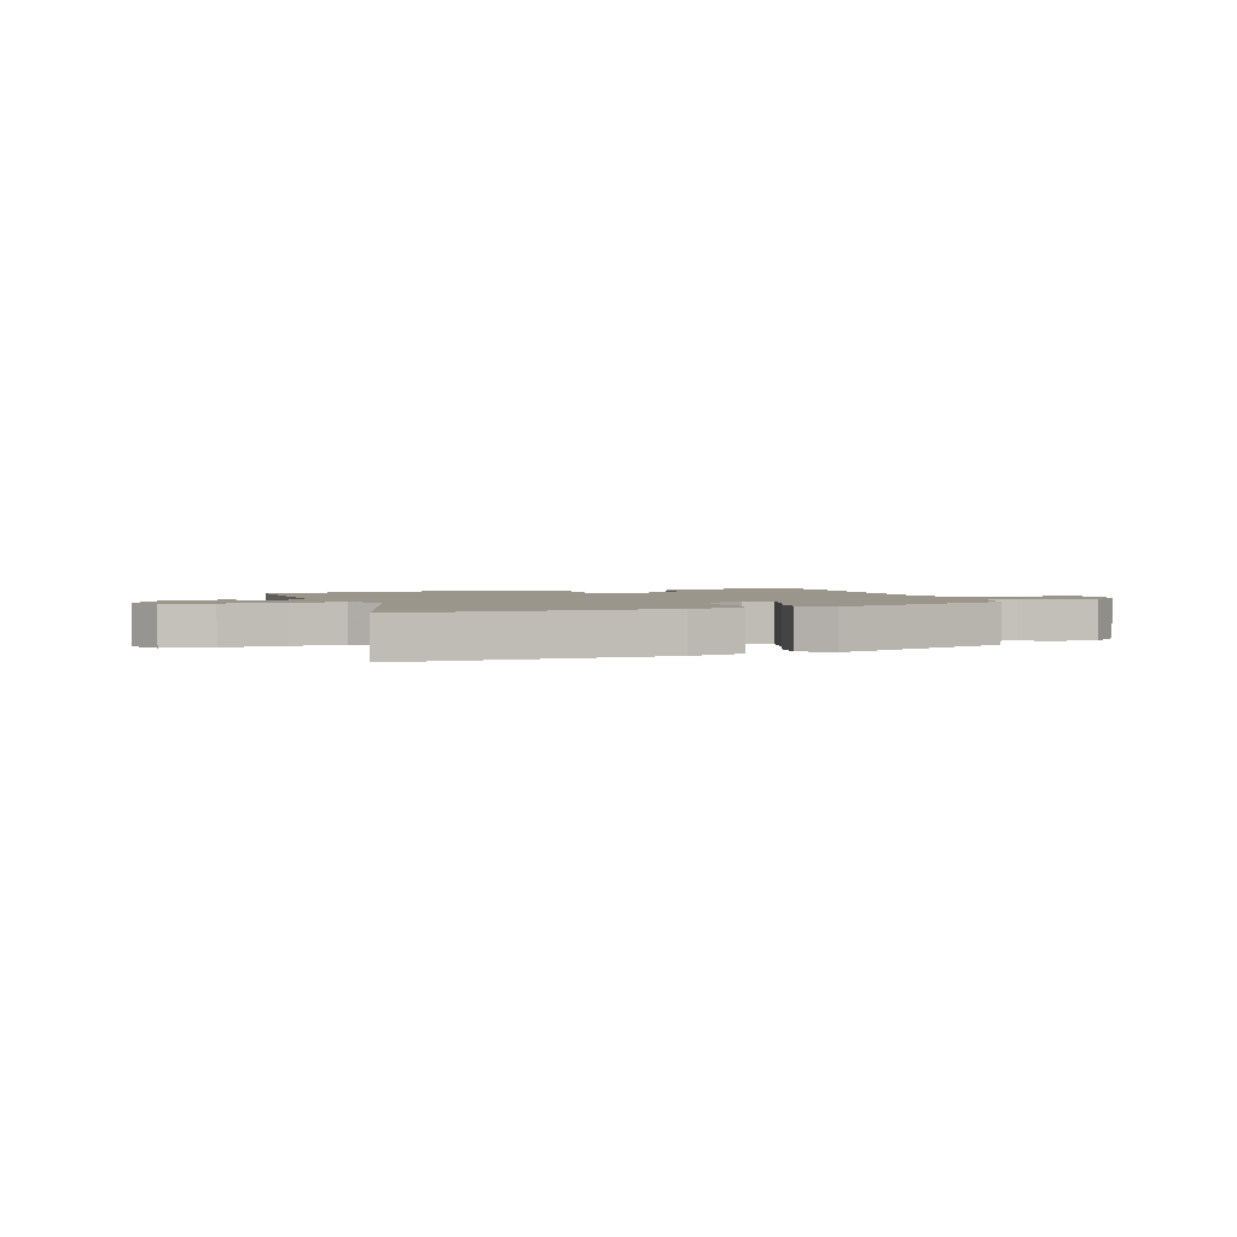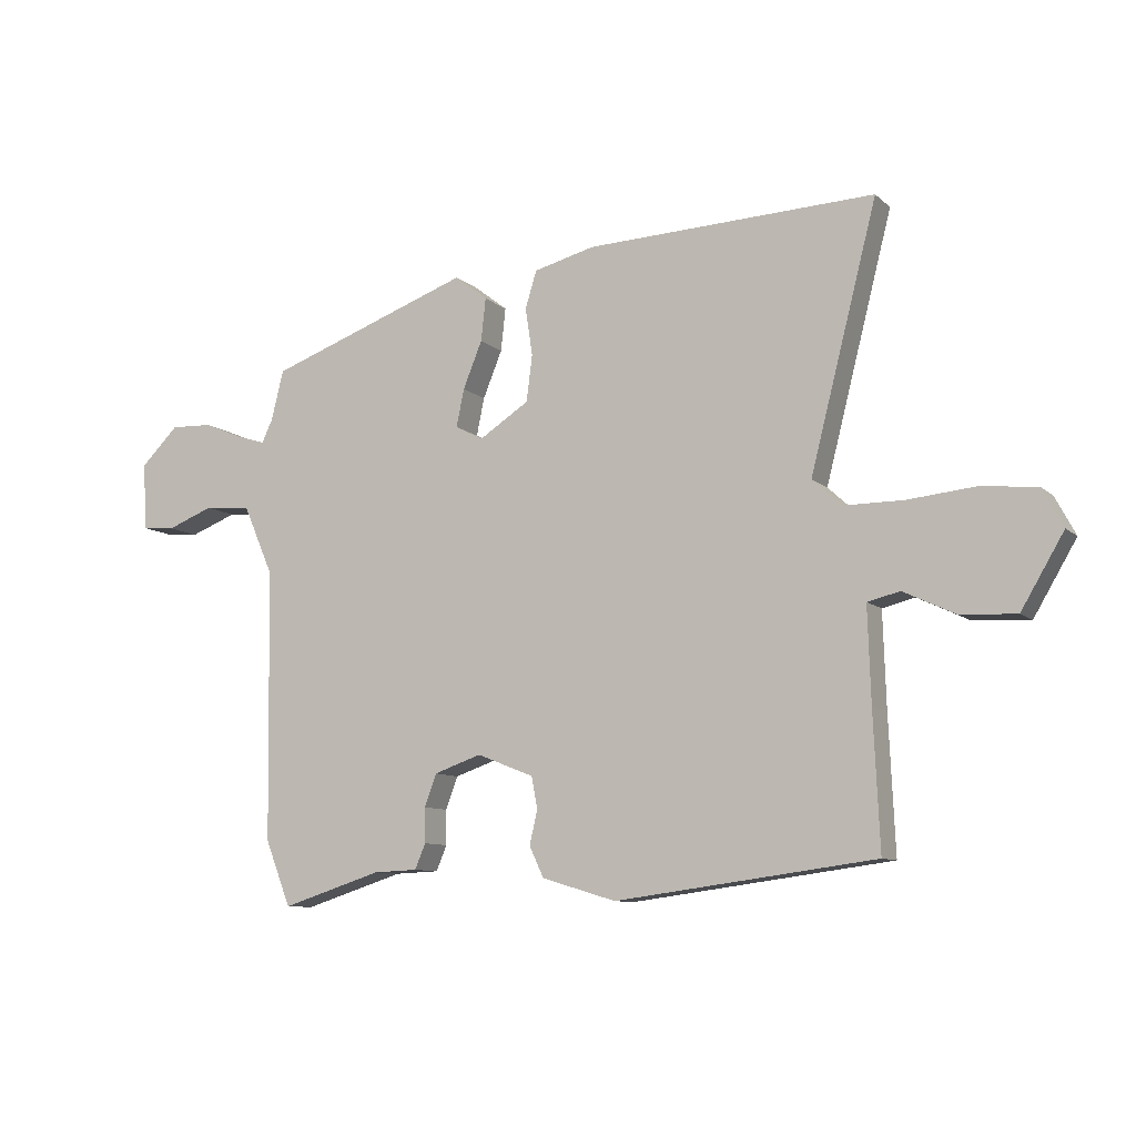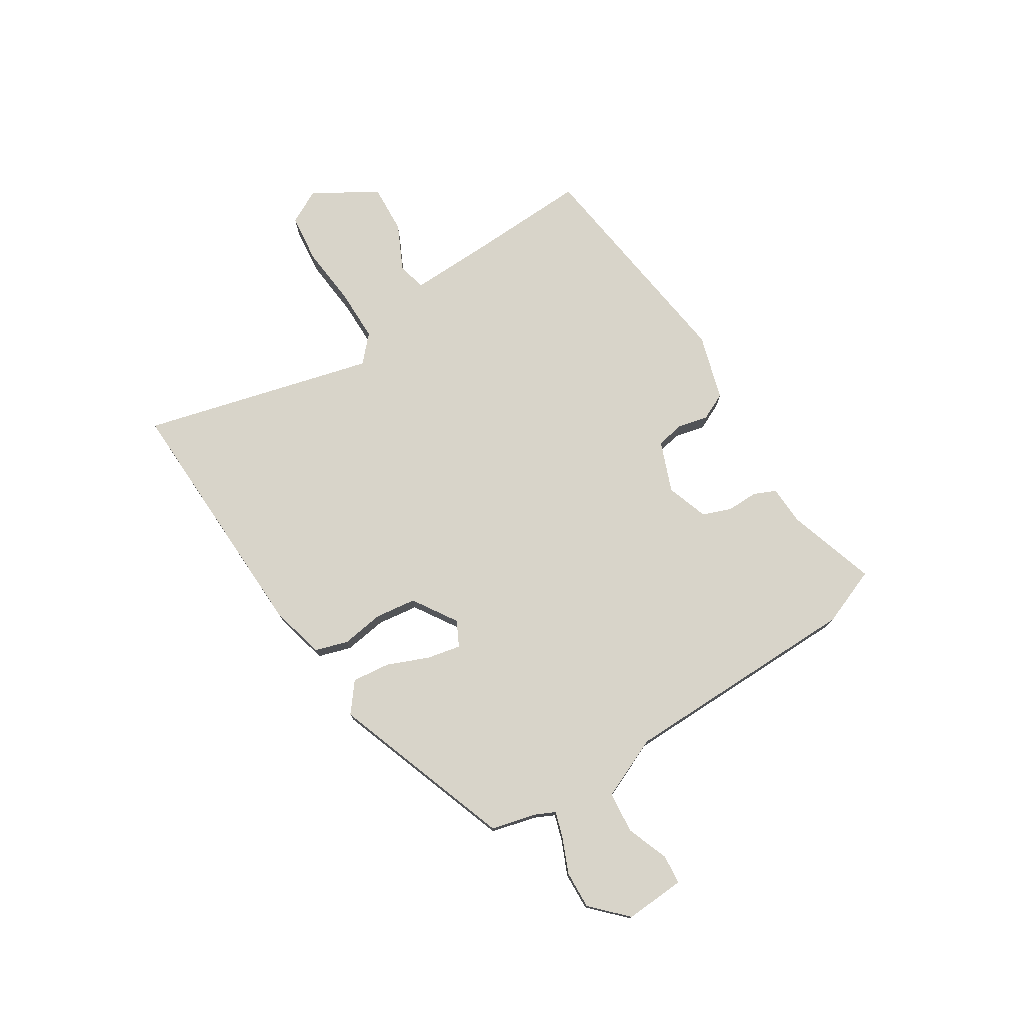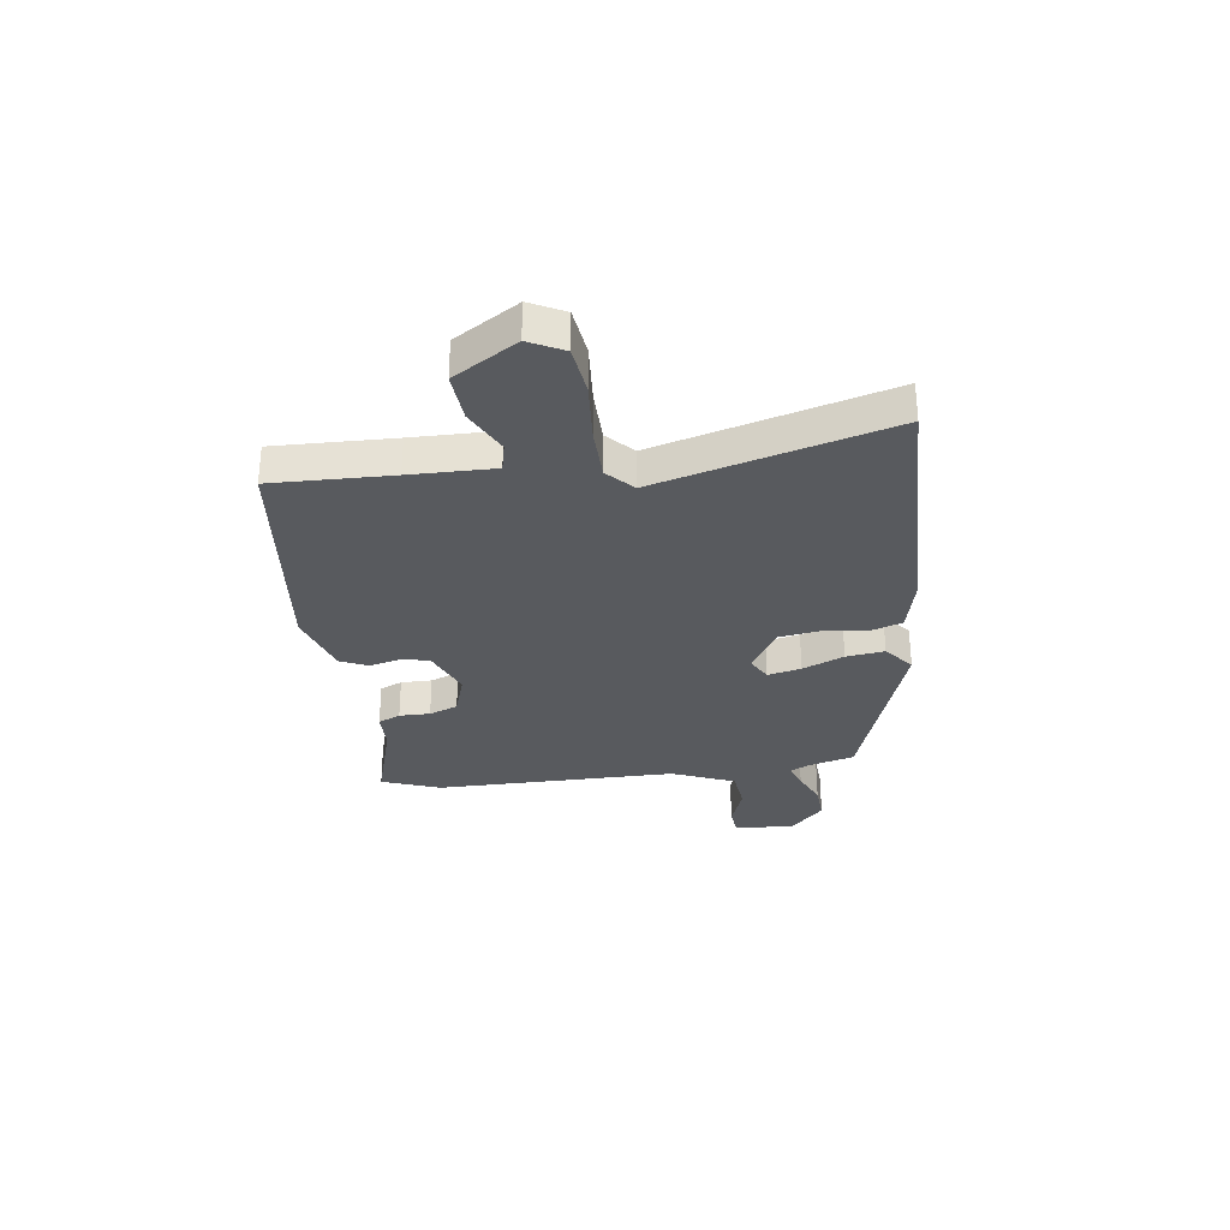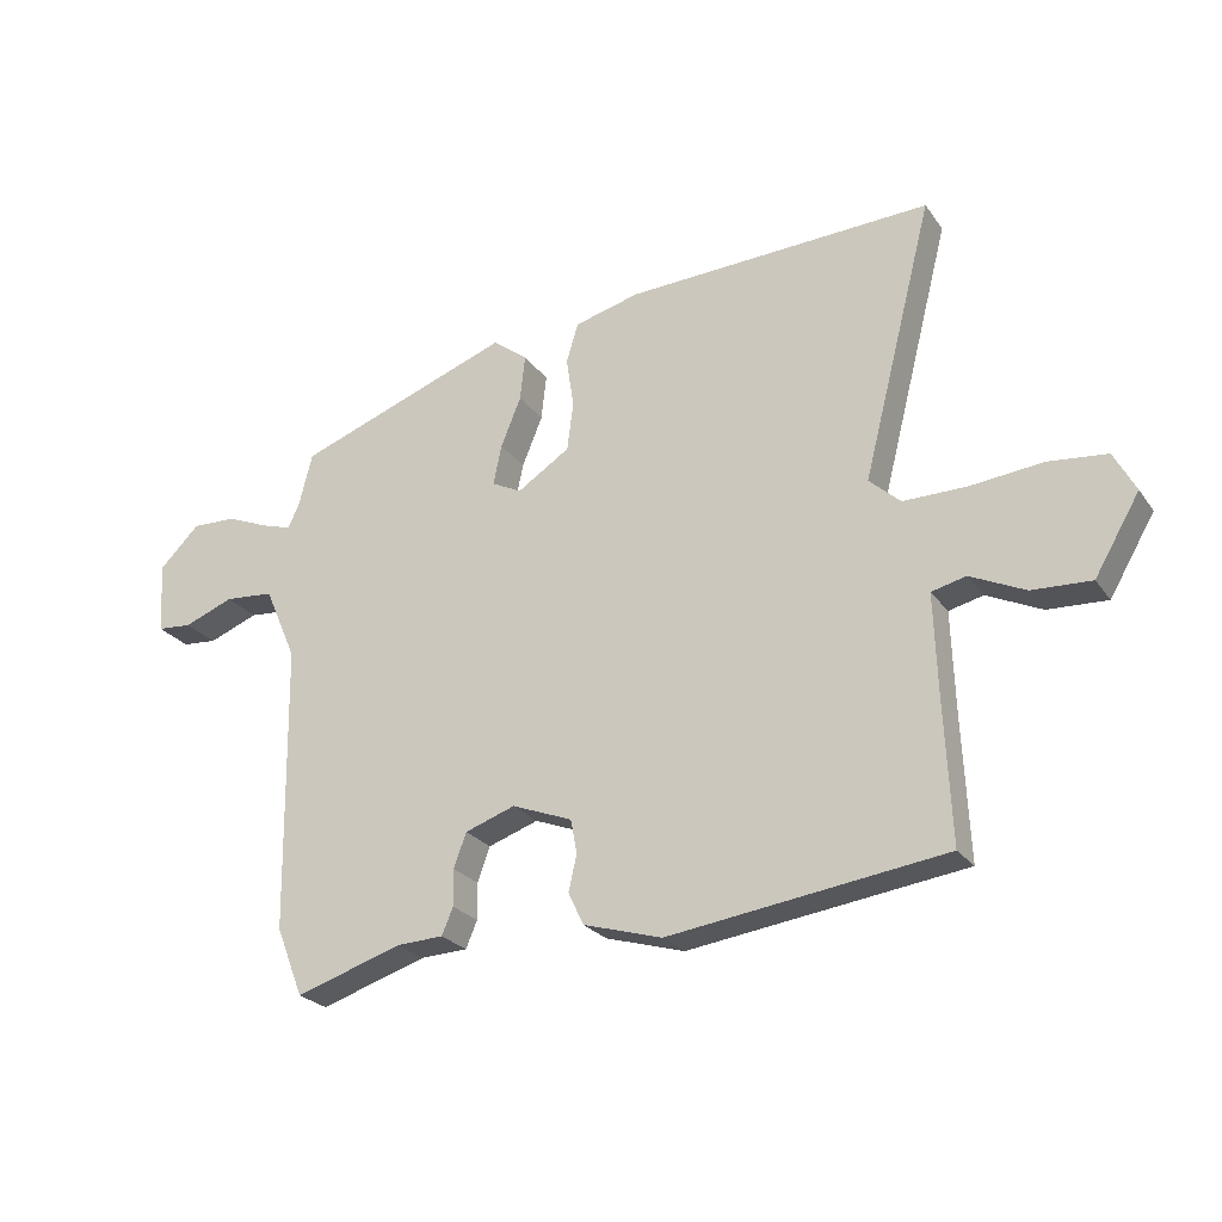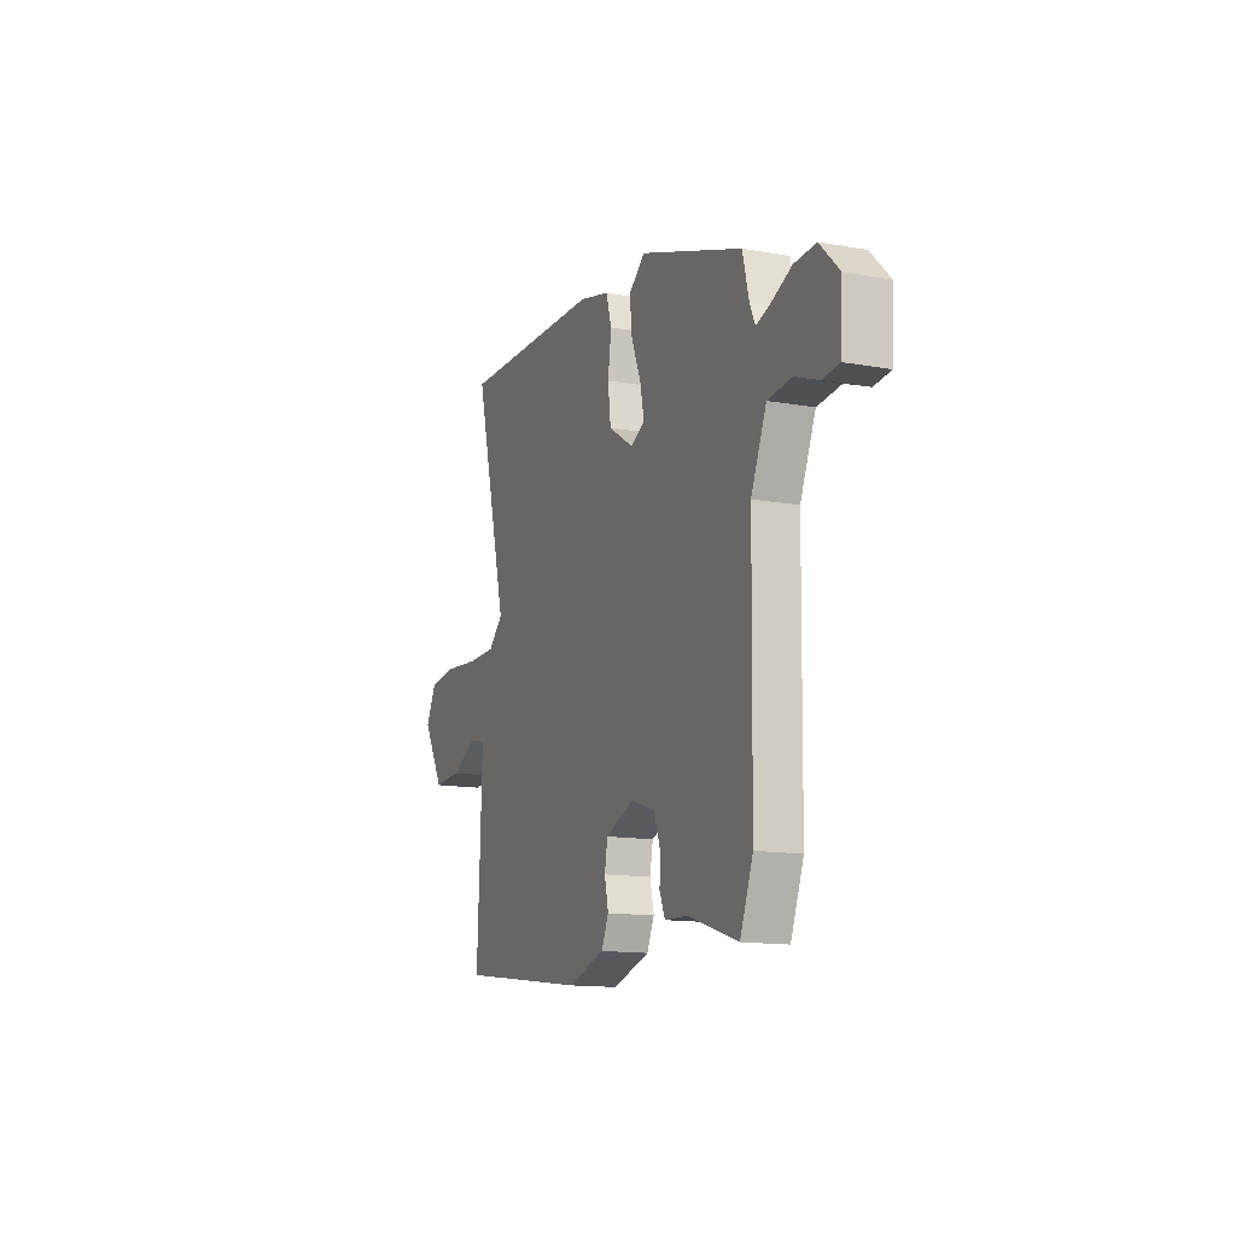
<metadata>
{"format":"obj","ext":"obj","renderer":"f3d","projection":"perspective","resolution":1024,"background":"white","views":[{"elev":2.3,"azim":-18.1,"up":"+Y"},{"elev":-9.5,"azim":-153.5,"up":"+Z"},{"elev":75.6,"azim":57.9,"up":"+Y"},{"elev":-30.8,"azim":-81.4,"up":"+Y"},{"elev":-25.0,"azim":-152.8,"up":"+Z"},{"elev":-13.9,"azim":68.3,"up":"+Z"}]}
</metadata>
<code>
v -0.549 0.07 -0.487
v -0.539 0.07 -0.263
v -0.534 0.07 -0.106
v -0.588 0.07 -0.093
v -0.674 0.07 -0.134
v -0.767 0.07 -0.139
v -0.838 0.07 -0.019
v -0.804 0.07 0.045
v -0.712 0.07 0.055
v -0.598 0.07 0.044
v -0.499 0.07 0.044
v -0.45 0.07 0.089
v -0.562 0.07 0.525
v -0.079 0.07 0.508
v 0.023 0.07 0.482
v 0.042 0.07 0.42
v 0.03 0.07 0.34
v 0.04 0.07 0.263
v 0.123 0.07 0.21
v 0.17 0.07 0.234
v 0.157 0.07 0.297
v 0.125 0.07 0.375
v 0.117 0.07 0.447
v 0.172 0.07 0.49
v 0.514 0.07 0.368
v 0.535 0.07 0.284
v 0.553 0.07 0.246
v 0.601 0.07 0.261
v 0.667 0.07 0.289
v 0.738 0.07 0.292
v 0.802 0.07 0.229
v 0.795 0.07 0.116
v 0.74 0.07 0.111
v 0.661 0.07 0.141
v 0.583 0.07 0.134
v 0.532 0.07 0.017
v 0.525 0.07 -0.437
v 0.482 0.07 -0.546
v 0.314 0.07 -0.493
v 0.24 0.07 -0.49
v 0.222 0.07 -0.448
v 0.223 0.07 -0.39
v 0.203 0.07 -0.336
v 0.124 0.07 -0.309
v 0.029 0.07 -0.346
v 0.019 0.07 -0.399
v 0.032 0.07 -0.456
v 0.008 0.07 -0.507
v -0.116 0.07 -0.544
v -0.549 0 -0.487
v -0.539 0 -0.263
v -0.534 0 -0.106
v -0.588 0 -0.093
v -0.674 0 -0.134
v -0.767 0 -0.139
v -0.838 0 -0.019
v -0.804 0 0.045
v -0.712 0 0.055
v -0.598 0 0.044
v -0.499 0 0.044
v -0.45 0 0.089
v -0.562 0 0.525
v -0.079 0 0.508
v 0.023 0 0.482
v 0.042 0 0.42
v 0.03 0 0.34
v 0.04 0 0.263
v 0.123 0 0.21
v 0.17 0 0.234
v 0.157 0 0.297
v 0.125 0 0.375
v 0.117 0 0.447
v 0.172 0 0.49
v 0.514 0 0.368
v 0.535 0 0.284
v 0.553 0 0.246
v 0.601 0 0.261
v 0.667 0 0.289
v 0.738 0 0.292
v 0.802 0 0.229
v 0.795 0 0.116
v 0.74 0 0.111
v 0.661 0 0.141
v 0.583 0 0.134
v 0.532 0 0.017
v 0.525 0 -0.437
v 0.482 0 -0.546
v 0.314 0 -0.493
v 0.24 0 -0.49
v 0.222 0 -0.448
v 0.223 0 -0.39
v 0.203 0 -0.336
v 0.124 0 -0.309
v 0.029 0 -0.346
v 0.019 0 -0.399
v 0.032 0 -0.456
v 0.008 0 -0.507
v -0.116 0 -0.544
f 49 1 2
f 48 49 2
f 47 48 2
f 46 47 2
f 45 46 2 3
f 44 45 3
f 39 40 41 42
f 39 42 43
f 38 39 43
f 37 38 43
f 36 37 43
f 35 36 43 44
f 32 33 34
f 31 32 34
f 30 31 34
f 29 30 34
f 28 29 34
f 27 28 34 35
f 35 44 3
f 27 35 3
f 26 27 3
f 24 25 26
f 23 24 26
f 22 23 26
f 21 22 26
f 15 16 17
f 14 15 17
f 13 14 17
f 12 13 17
f 11 12 17 18
f 8 9 10
f 7 8 10
f 6 7 10
f 5 6 10
f 4 5 10
f 4 10 11
f 11 18 19
f 4 11 19
f 3 4 19
f 20 21 26
f 19 20 26
f 3 19 26
f 51 50 98
f 51 98 97
f 51 97 96
f 51 96 95
f 52 51 95 94
f 52 94 93
f 91 90 89 88
f 92 91 88
f 92 88 87
f 92 87 86
f 92 86 85
f 93 92 85 84
f 83 82 81
f 83 81 80
f 83 80 79
f 83 79 78
f 83 78 77
f 84 83 77 76
f 52 93 84
f 52 84 76
f 52 76 75
f 75 74 73
f 75 73 72
f 75 72 71
f 75 71 70
f 66 65 64
f 66 64 63
f 66 63 62
f 66 62 61
f 67 66 61 60
f 59 58 57
f 59 57 56
f 59 56 55
f 59 55 54
f 59 54 53
f 60 59 53
f 68 67 60
f 68 60 53
f 68 53 52
f 75 70 69
f 75 69 68
f 75 68 52
f 1 50 51 2
f 2 51 52 3
f 3 52 53 4
f 4 53 54 5
f 5 54 55 6
f 6 55 56 7
f 7 56 57 8
f 8 57 58 9
f 9 58 59 10
f 10 59 60 11
f 11 60 61 12
f 12 61 62 13
f 13 62 63 14
f 14 63 64 15
f 15 64 65 16
f 16 65 66 17
f 17 66 67 18
f 18 67 68 19
f 19 68 69 20
f 20 69 70 21
f 21 70 71 22
f 22 71 72 23
f 23 72 73 24
f 24 73 74 25
f 25 74 75 26
f 26 75 76 27
f 27 76 77 28
f 28 77 78 29
f 29 78 79 30
f 30 79 80 31
f 31 80 81 32
f 32 81 82 33
f 33 82 83 34
f 34 83 84 35
f 35 84 85 36
f 36 85 86 37
f 37 86 87 38
f 38 87 88 39
f 39 88 89 40
f 40 89 90 41
f 41 90 91 42
f 42 91 92 43
f 43 92 93 44
f 44 93 94 45
f 45 94 95 46
f 46 95 96 47
f 47 96 97 48
f 48 97 98 49
f 49 98 50 1

</code>
